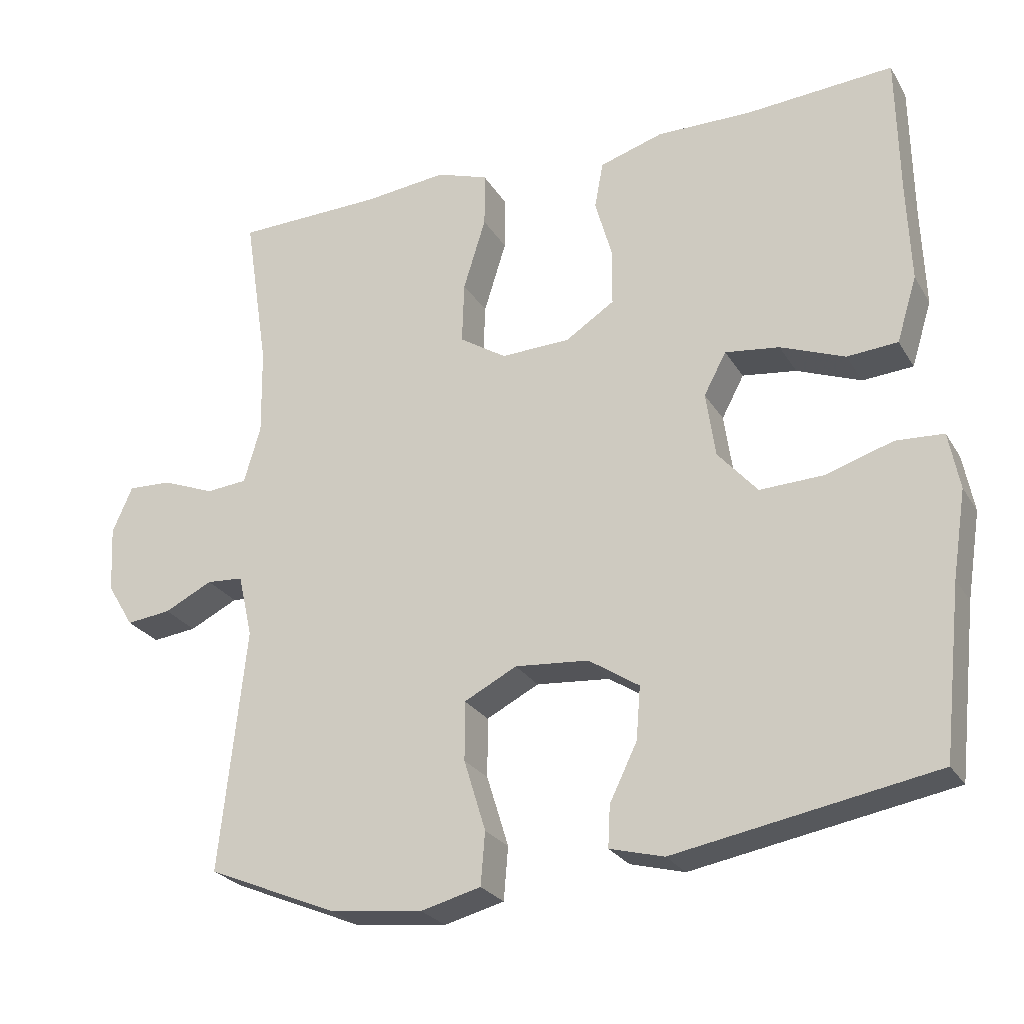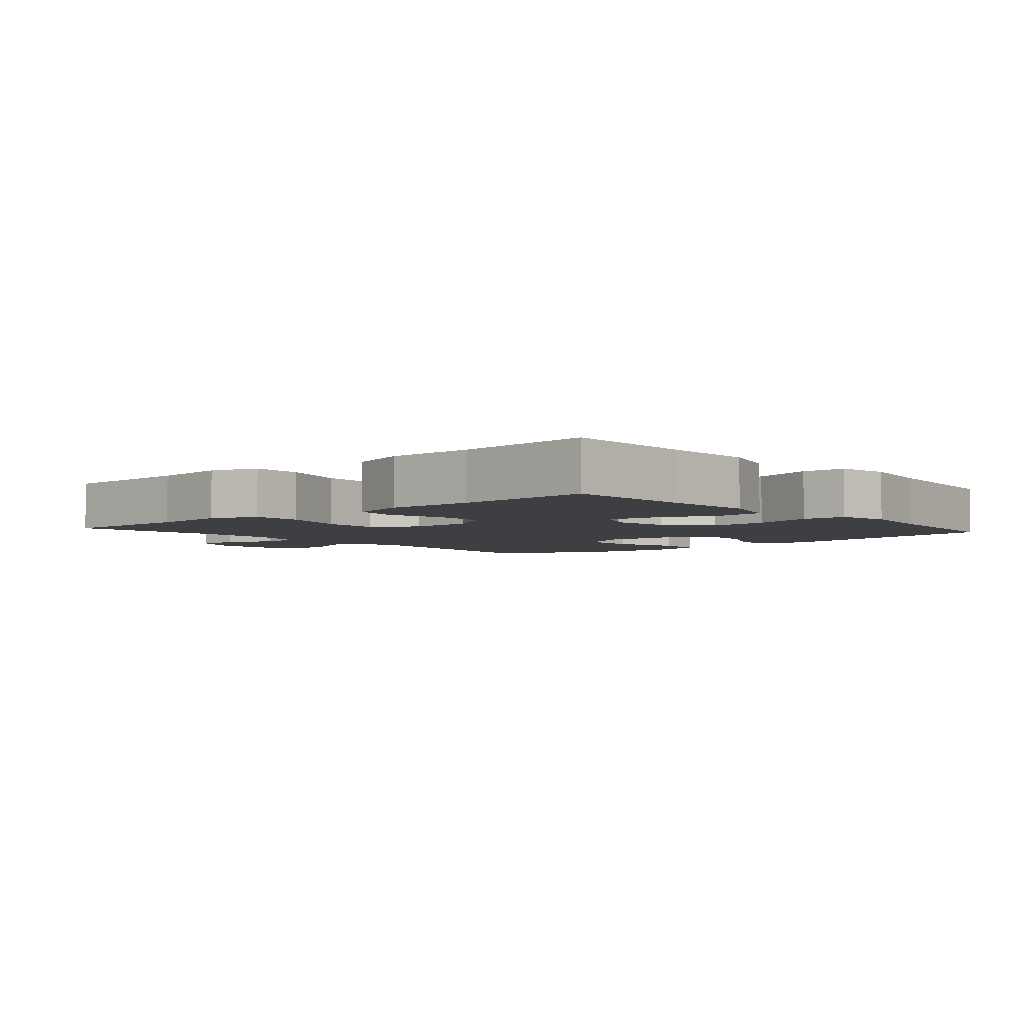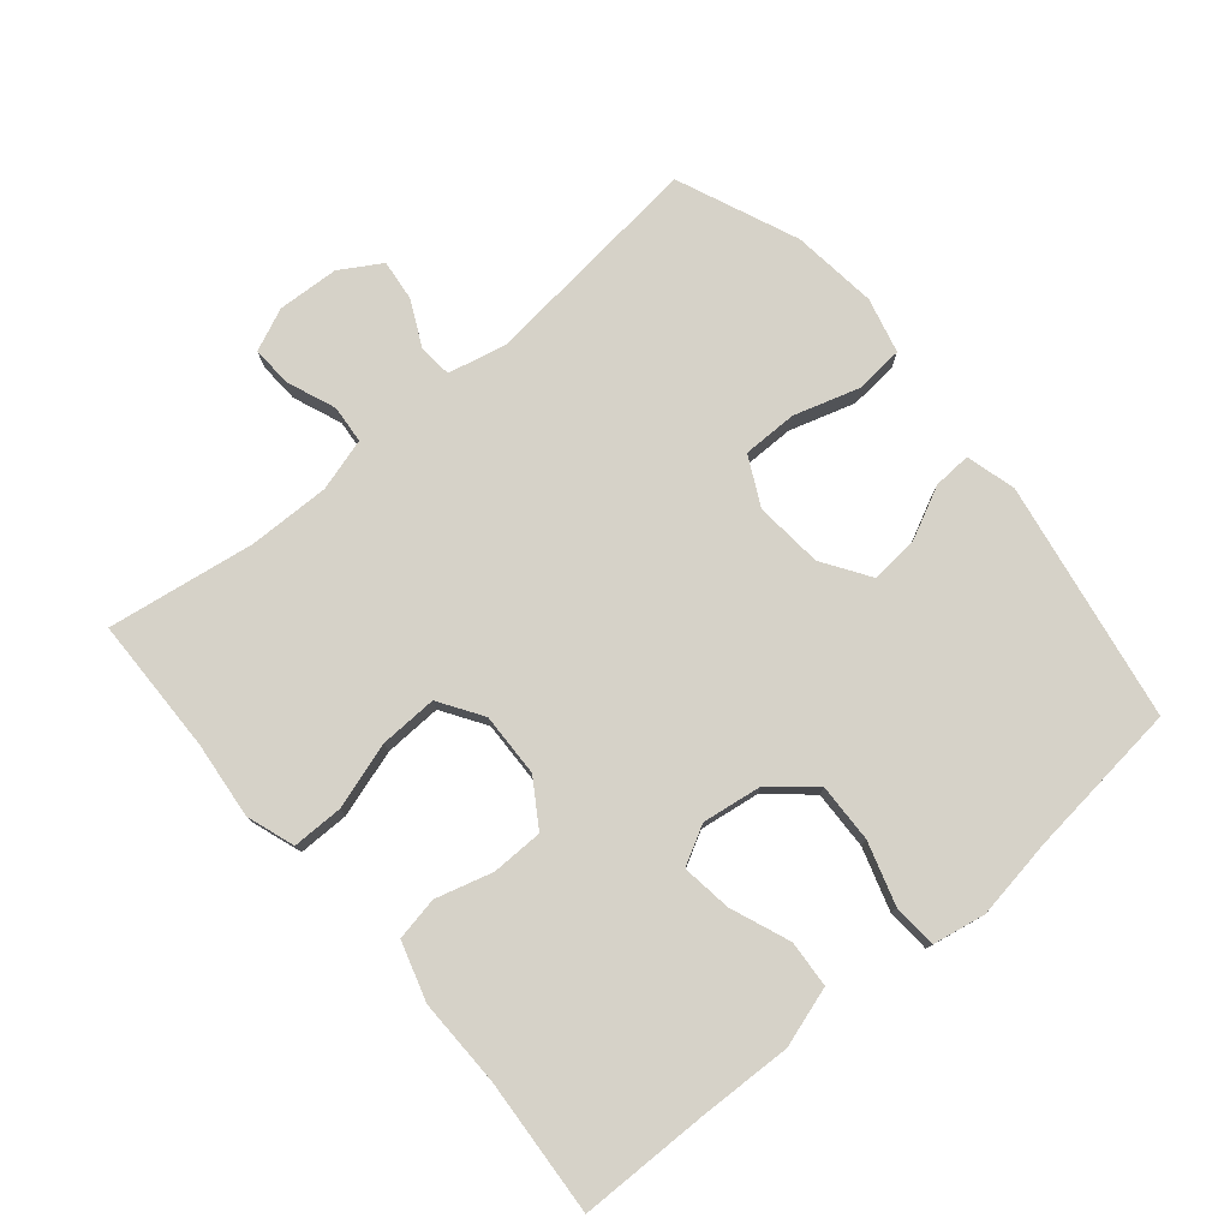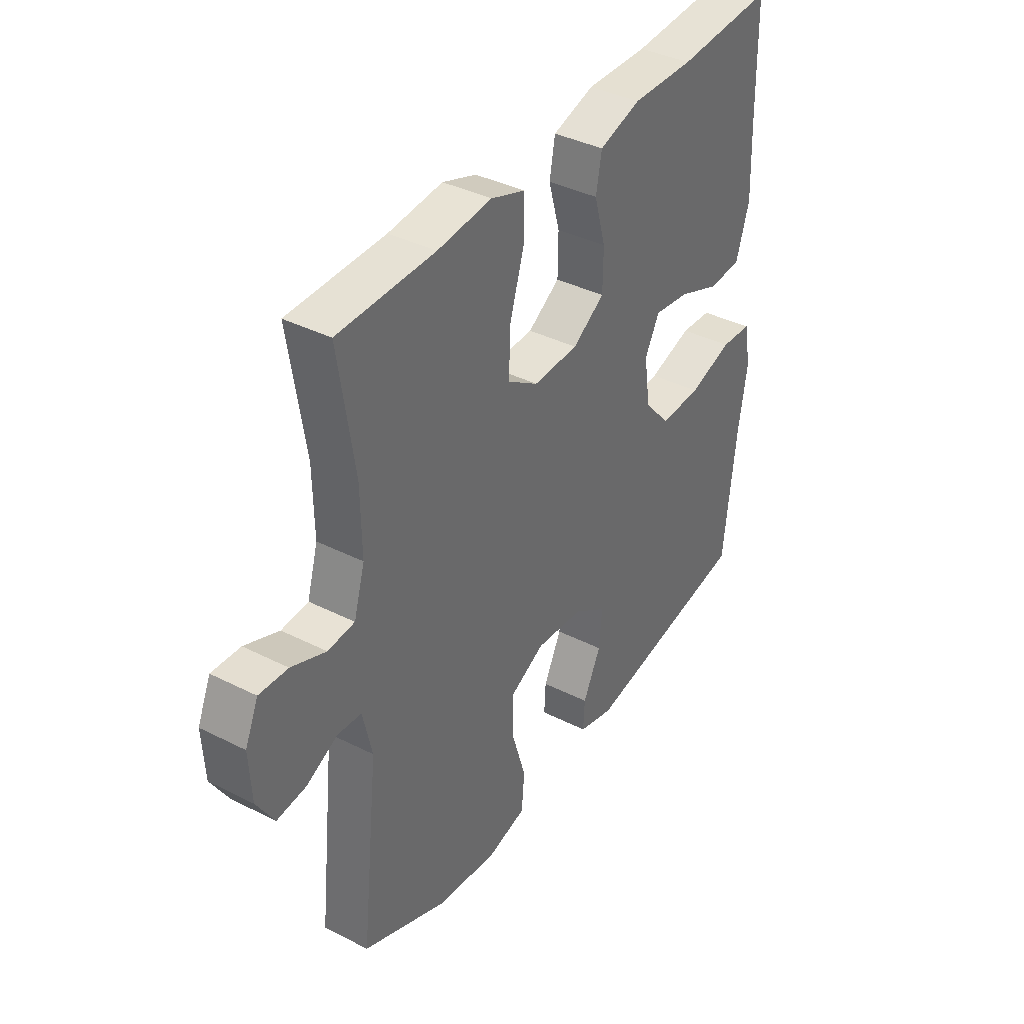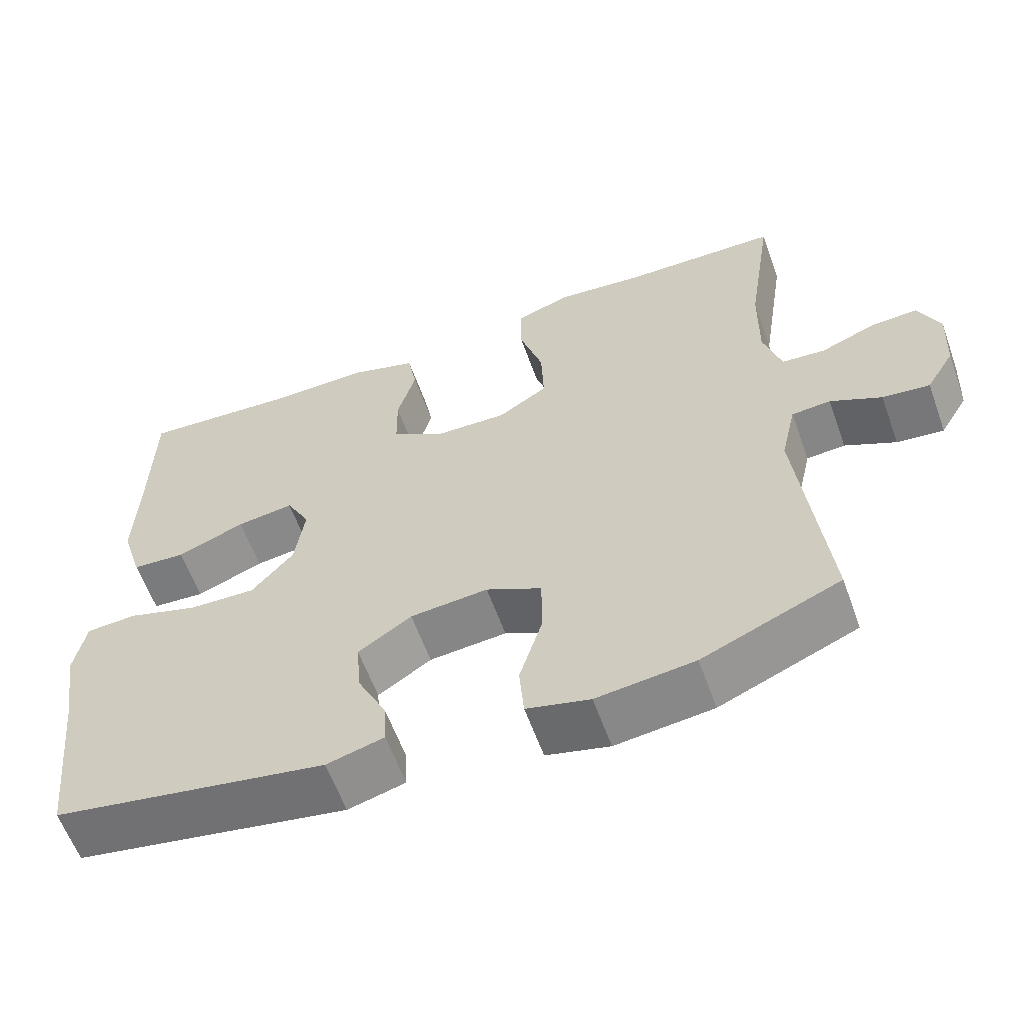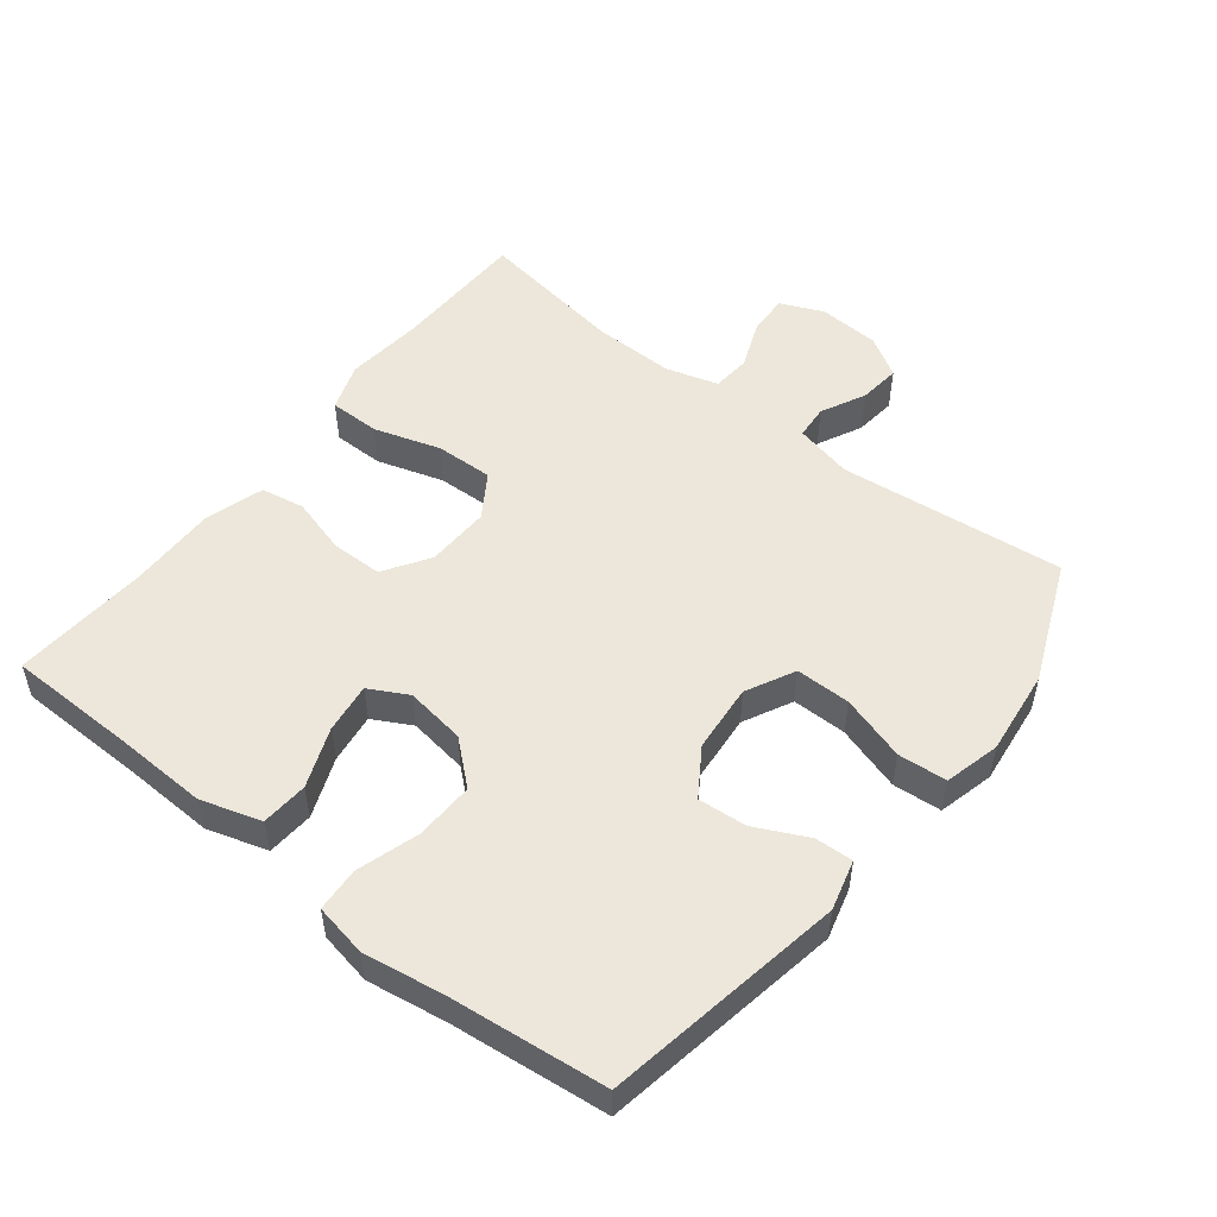
<metadata>
{"format":"obj","ext":"obj","renderer":"f3d","projection":"perspective","resolution":1024,"background":"white","views":[{"elev":-25.7,"azim":24.5,"up":"+Z"},{"elev":-4.2,"azim":41.0,"up":"+Y"},{"elev":77.5,"azim":49.9,"up":"+Y"},{"elev":38.3,"azim":-57.3,"up":"+Z"},{"elev":-60.2,"azim":-160.2,"up":"+Z"},{"elev":52.0,"azim":128.2,"up":"+Y"}]}
</metadata>
<code>
v -0.5 0.07 0.5
v -0.295 0.07 0.504
v -0.18 0.07 0.516
v -0.108 0.07 0.491
v -0.108 0.07 0.415
v -0.139 0.07 0.315
v -0.142 0.07 0.229
v -0.077 0.07 0.187
v 0.019 0.07 0.19
v 0.087 0.07 0.234
v 0.088 0.07 0.311
v 0.064 0.07 0.396
v 0.076 0.07 0.461
v 0.164 0.07 0.488
v 0.295 0.07 0.486
v 0.5 0.07 0.5
v 0.503 0.07 0.304
v 0.508 0.07 0.167
v 0.48 0.07 0.077
v 0.41 0.07 0.072
v 0.321 0.07 0.107
v 0.246 0.07 0.117
v 0.215 0.07 0.059
v 0.228 0.07 -0.031
v 0.283 0.07 -0.094
v 0.371 0.07 -0.091
v 0.464 0.07 -0.062
v 0.53 0.07 -0.066
v 0.545 0.07 -0.145
v 0.526 0.07 -0.265
v 0.5 0.07 -0.5
v 0.141 0.07 -0.563
v 0.066 0.07 -0.543
v 0.069 0.07 -0.486
v 0.107 0.07 -0.408
v 0.113 0.07 -0.335
v 0.043 0.07 -0.289
v -0.059 0.07 -0.28
v -0.132 0.07 -0.317
v -0.132 0.07 -0.399
v -0.102 0.07 -0.497
v -0.108 0.07 -0.57
v -0.191 0.07 -0.591
v -0.319 0.07 -0.576
v -0.5 0.07 -0.5
v -0.464 0.07 -0.163
v -0.484 0.07 -0.076
v -0.535 0.07 -0.072
v -0.602 0.07 -0.105
v -0.664 0.07 -0.112
v -0.701 0.07 -0.051
v -0.706 0.07 0.041
v -0.678 0.07 0.105
v -0.617 0.07 0.102
v -0.544 0.07 0.073
v -0.487 0.07 0.078
v -0.464 0.07 0.157
v -0.466 0.07 0.279
v -0.5 0 0.5
v -0.295 0 0.504
v -0.18 0 0.516
v -0.108 0 0.491
v -0.108 0 0.415
v -0.139 0 0.315
v -0.142 0 0.229
v -0.077 0 0.187
v 0.019 0 0.19
v 0.087 0 0.234
v 0.088 0 0.311
v 0.064 0 0.396
v 0.076 0 0.461
v 0.164 0 0.488
v 0.295 0 0.486
v 0.5 0 0.5
v 0.503 0 0.304
v 0.508 0 0.167
v 0.48 0 0.077
v 0.41 0 0.072
v 0.321 0 0.107
v 0.246 0 0.117
v 0.215 0 0.059
v 0.228 0 -0.031
v 0.283 0 -0.094
v 0.371 0 -0.091
v 0.464 0 -0.062
v 0.53 0 -0.066
v 0.545 0 -0.145
v 0.526 0 -0.265
v 0.5 0 -0.5
v 0.141 0 -0.563
v 0.066 0 -0.543
v 0.069 0 -0.486
v 0.107 0 -0.408
v 0.113 0 -0.335
v 0.043 0 -0.289
v -0.059 0 -0.28
v -0.132 0 -0.317
v -0.132 0 -0.399
v -0.102 0 -0.497
v -0.108 0 -0.57
v -0.191 0 -0.591
v -0.319 0 -0.576
v -0.5 0 -0.5
v -0.464 0 -0.163
v -0.484 0 -0.076
v -0.535 0 -0.072
v -0.602 0 -0.105
v -0.664 0 -0.112
v -0.701 0 -0.051
v -0.706 0 0.041
v -0.678 0 0.105
v -0.617 0 0.102
v -0.544 0 0.073
v -0.487 0 0.078
v -0.464 0 0.157
v -0.466 0 0.279
f 52 53 54 55
f 52 55 56
f 51 52 56
f 48 49 50 51
f 47 48 51 56
f 46 47 56 57
f 44 45 46
f 43 44 46 57
f 40 41 42 43
f 39 40 43 57
f 32 33 34 35
f 30 31 32 35
f 30 35 36
f 29 30 36 37
f 26 27 28 29
f 25 26 29 37
f 18 19 20 21
f 17 18 21 22
f 15 16 17 22
f 14 15 22 23
f 11 12 13 14
f 10 11 14 23
f 3 4 5 6
f 2 3 6 7
f 58 1 2 7
f 38 39 57 58
f 38 58 7 8
f 24 25 37 38
f 24 38 8 9
f 9 10 23 24
f 113 112 111 110
f 114 113 110
f 114 110 109
f 109 108 107 106
f 114 109 106 105
f 115 114 105 104
f 104 103 102
f 115 104 102 101
f 101 100 99 98
f 115 101 98 97
f 93 92 91 90
f 93 90 89 88
f 94 93 88
f 95 94 88 87
f 87 86 85 84
f 95 87 84 83
f 79 78 77 76
f 80 79 76 75
f 80 75 74 73
f 81 80 73 72
f 72 71 70 69
f 81 72 69 68
f 64 63 62 61
f 65 64 61 60
f 65 60 59 116
f 116 115 97 96
f 66 65 116 96
f 96 95 83 82
f 67 66 96 82
f 82 81 68 67
f 1 59 60 2
f 2 60 61 3
f 3 61 62 4
f 4 62 63 5
f 5 63 64 6
f 6 64 65 7
f 7 65 66 8
f 8 66 67 9
f 9 67 68 10
f 10 68 69 11
f 11 69 70 12
f 12 70 71 13
f 13 71 72 14
f 14 72 73 15
f 15 73 74 16
f 16 74 75 17
f 17 75 76 18
f 18 76 77 19
f 19 77 78 20
f 20 78 79 21
f 21 79 80 22
f 22 80 81 23
f 23 81 82 24
f 24 82 83 25
f 25 83 84 26
f 26 84 85 27
f 27 85 86 28
f 28 86 87 29
f 29 87 88 30
f 30 88 89 31
f 31 89 90 32
f 32 90 91 33
f 33 91 92 34
f 34 92 93 35
f 35 93 94 36
f 36 94 95 37
f 37 95 96 38
f 38 96 97 39
f 39 97 98 40
f 40 98 99 41
f 41 99 100 42
f 42 100 101 43
f 43 101 102 44
f 44 102 103 45
f 45 103 104 46
f 46 104 105 47
f 47 105 106 48
f 48 106 107 49
f 49 107 108 50
f 50 108 109 51
f 51 109 110 52
f 52 110 111 53
f 53 111 112 54
f 54 112 113 55
f 55 113 114 56
f 56 114 115 57
f 57 115 116 58
f 58 116 59 1

</code>
